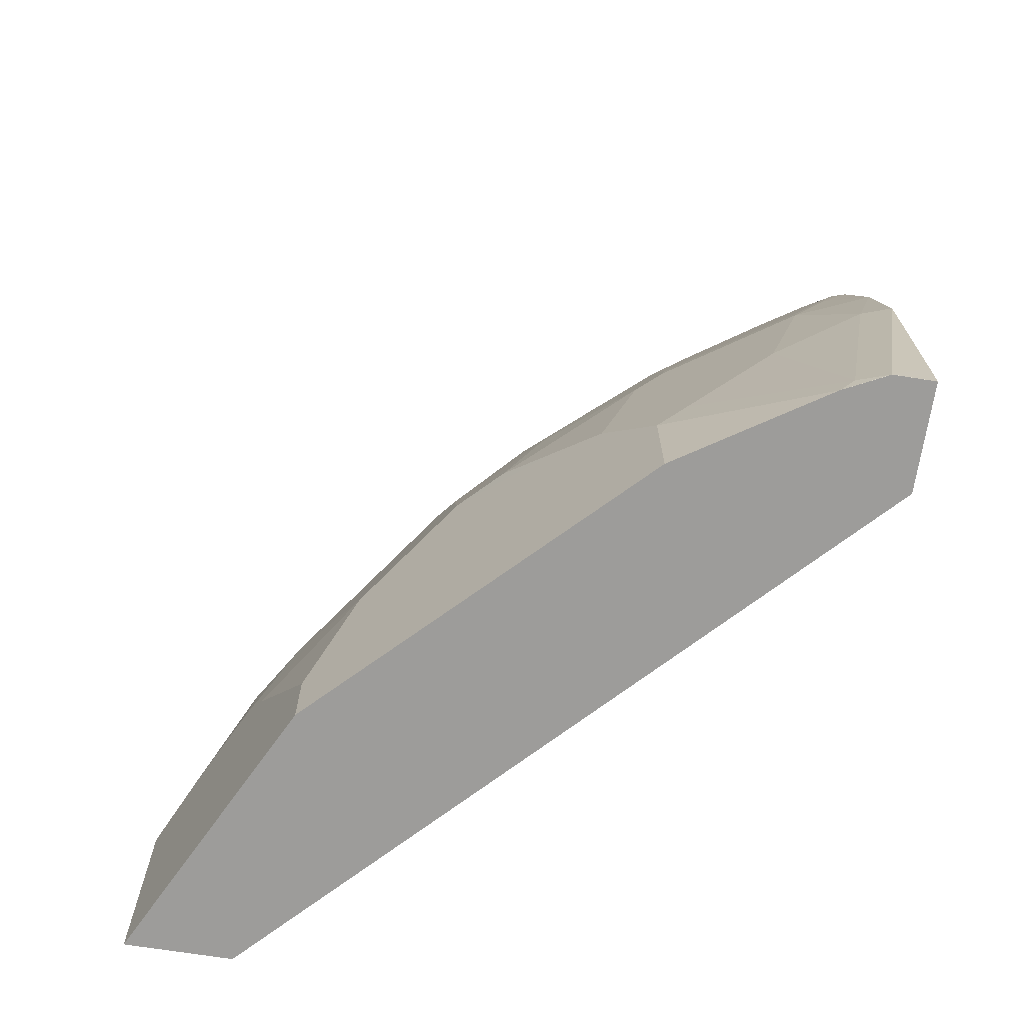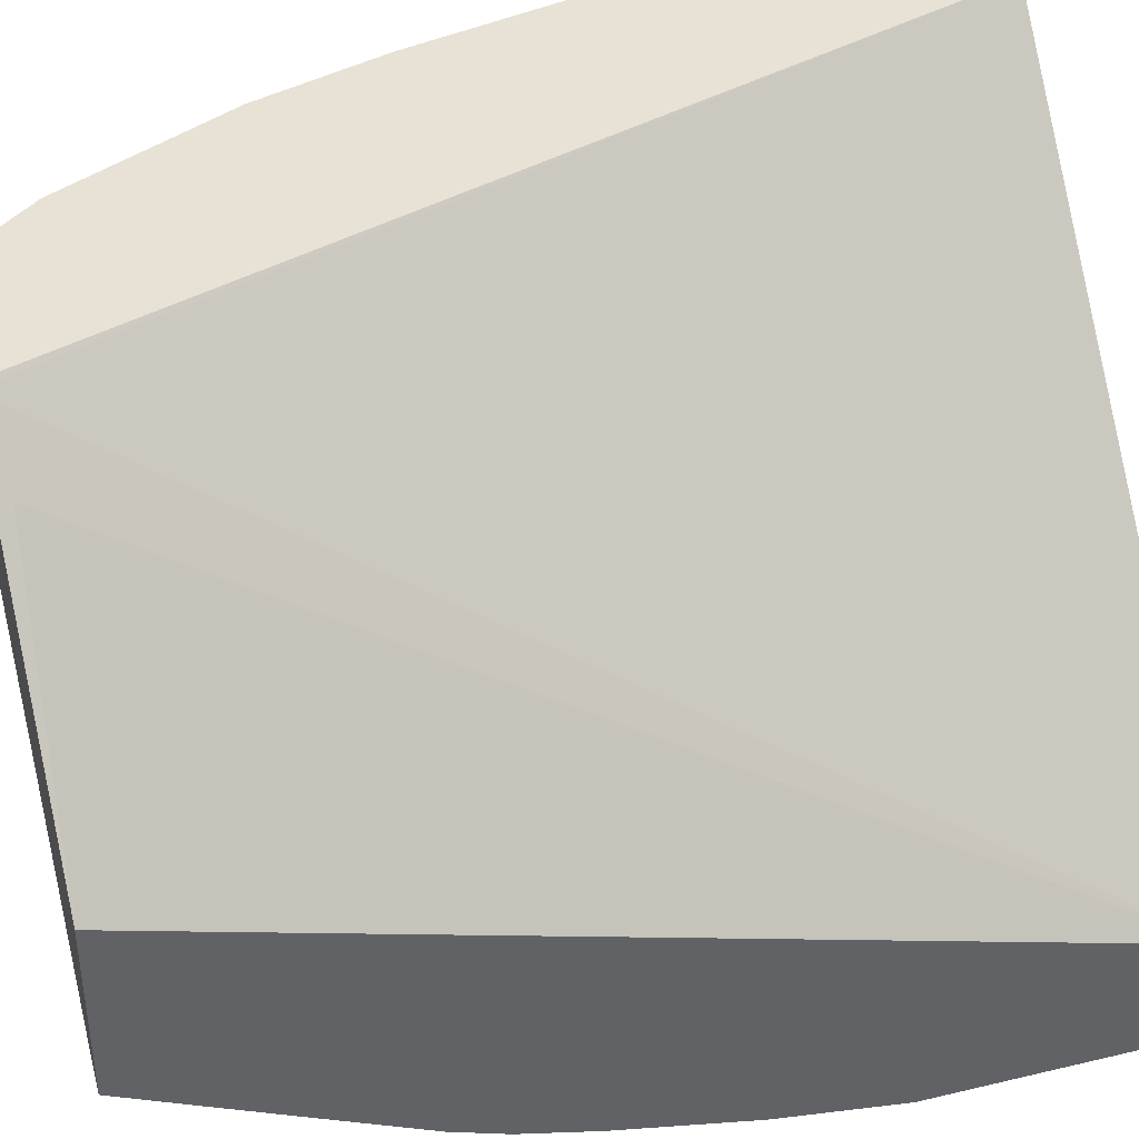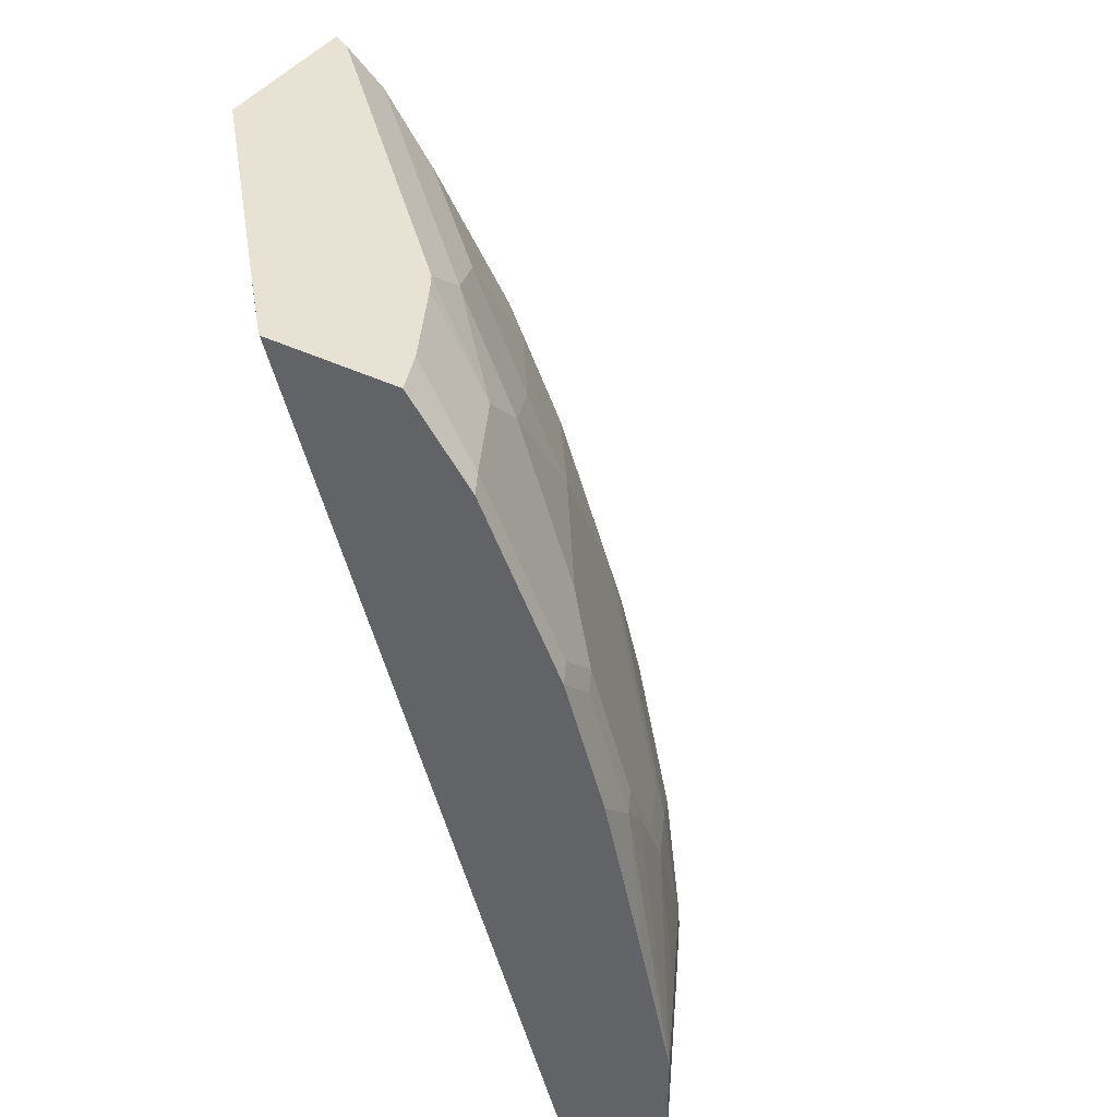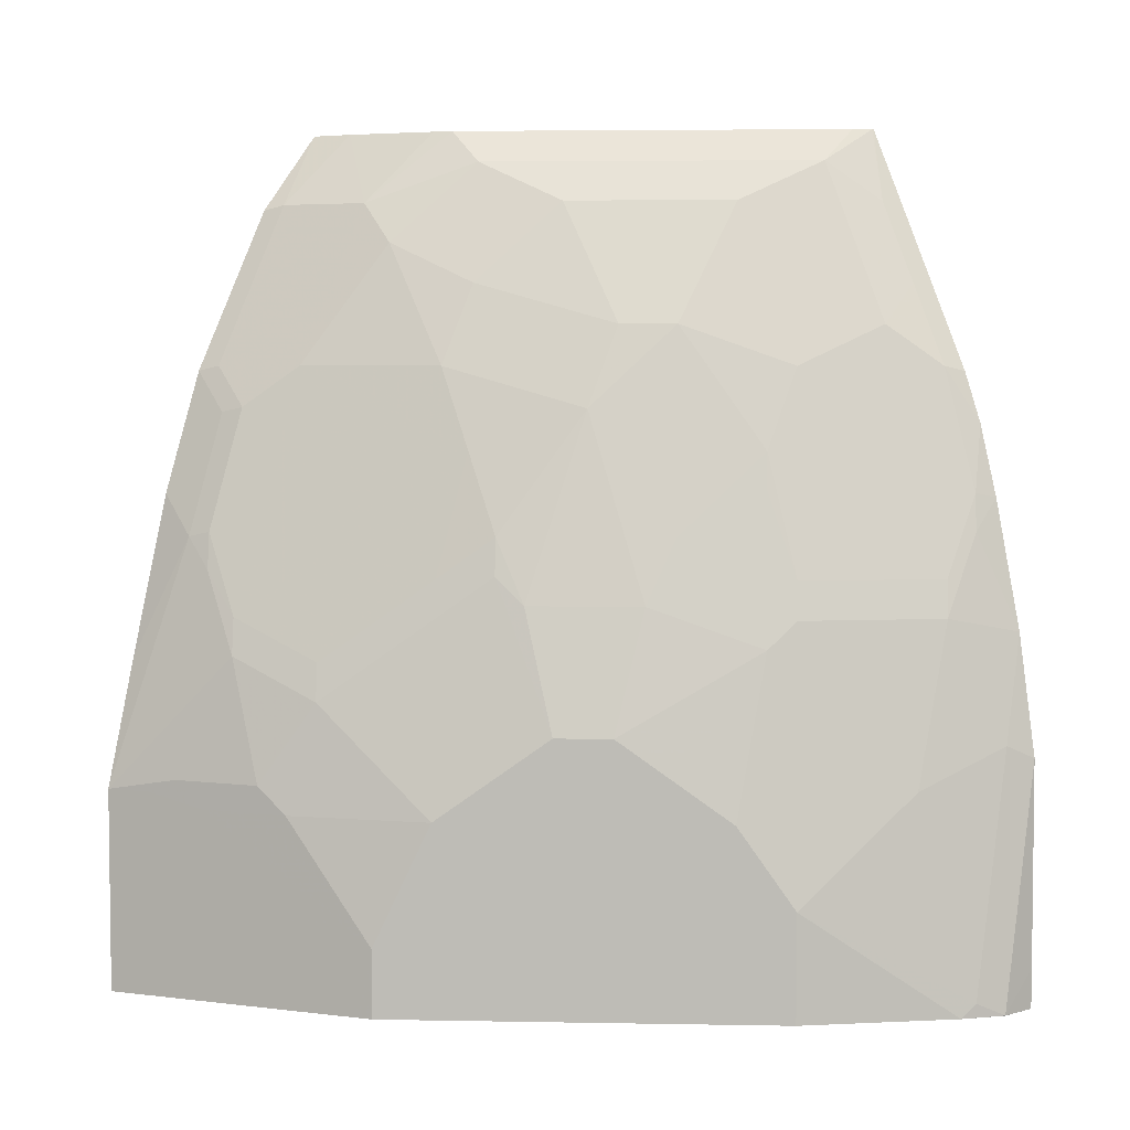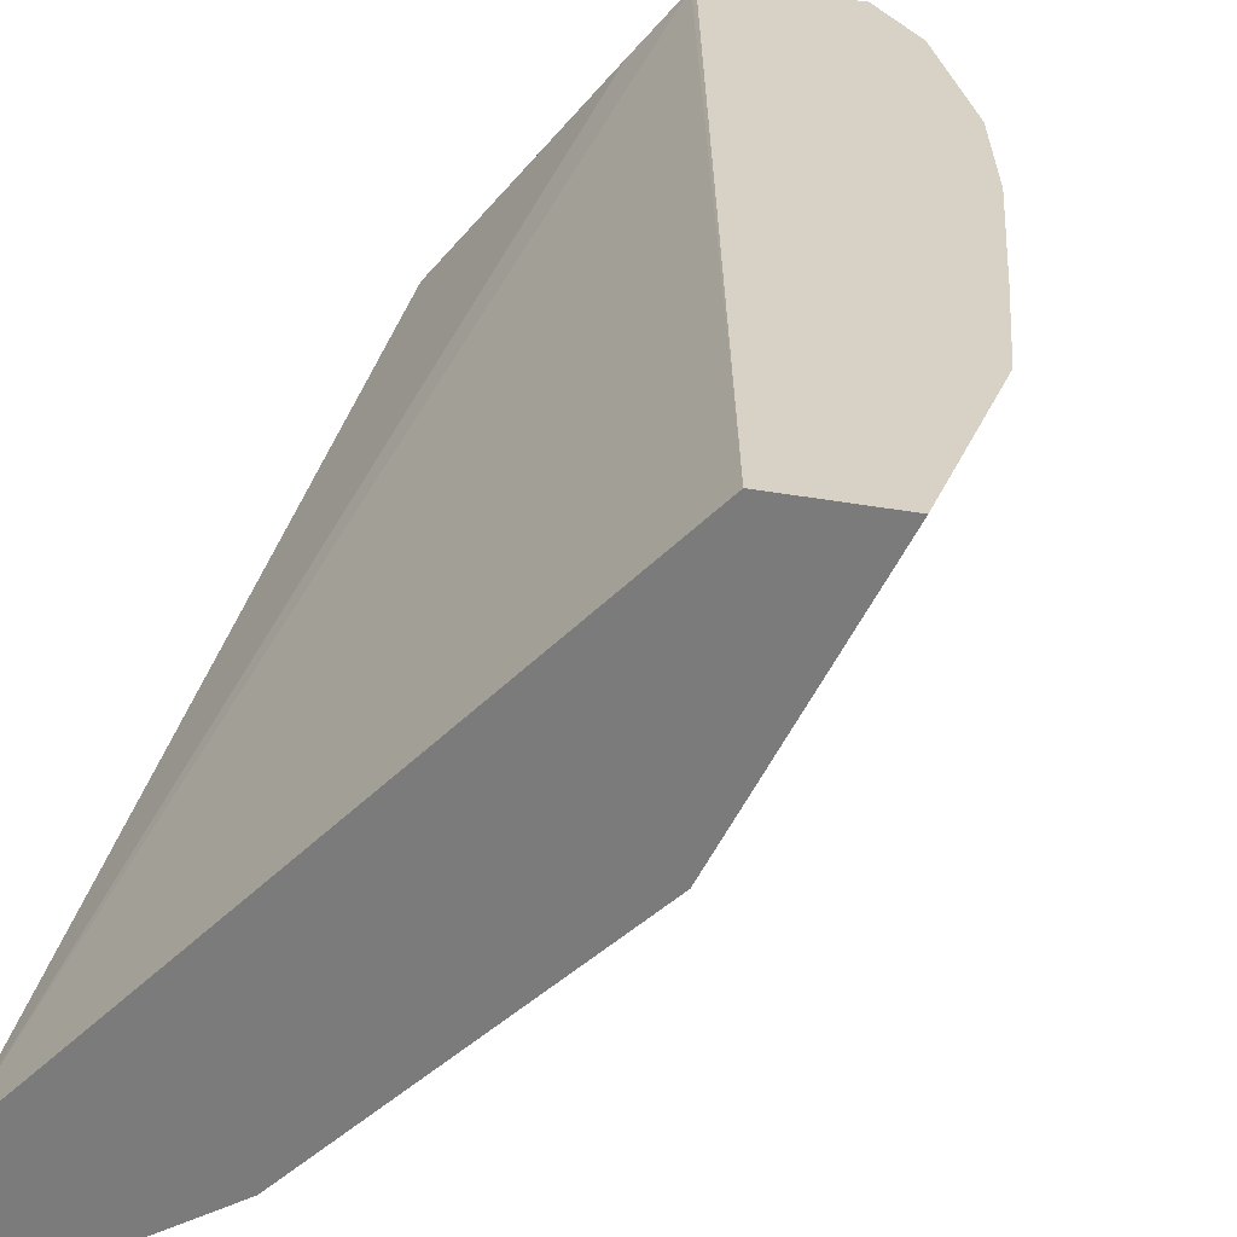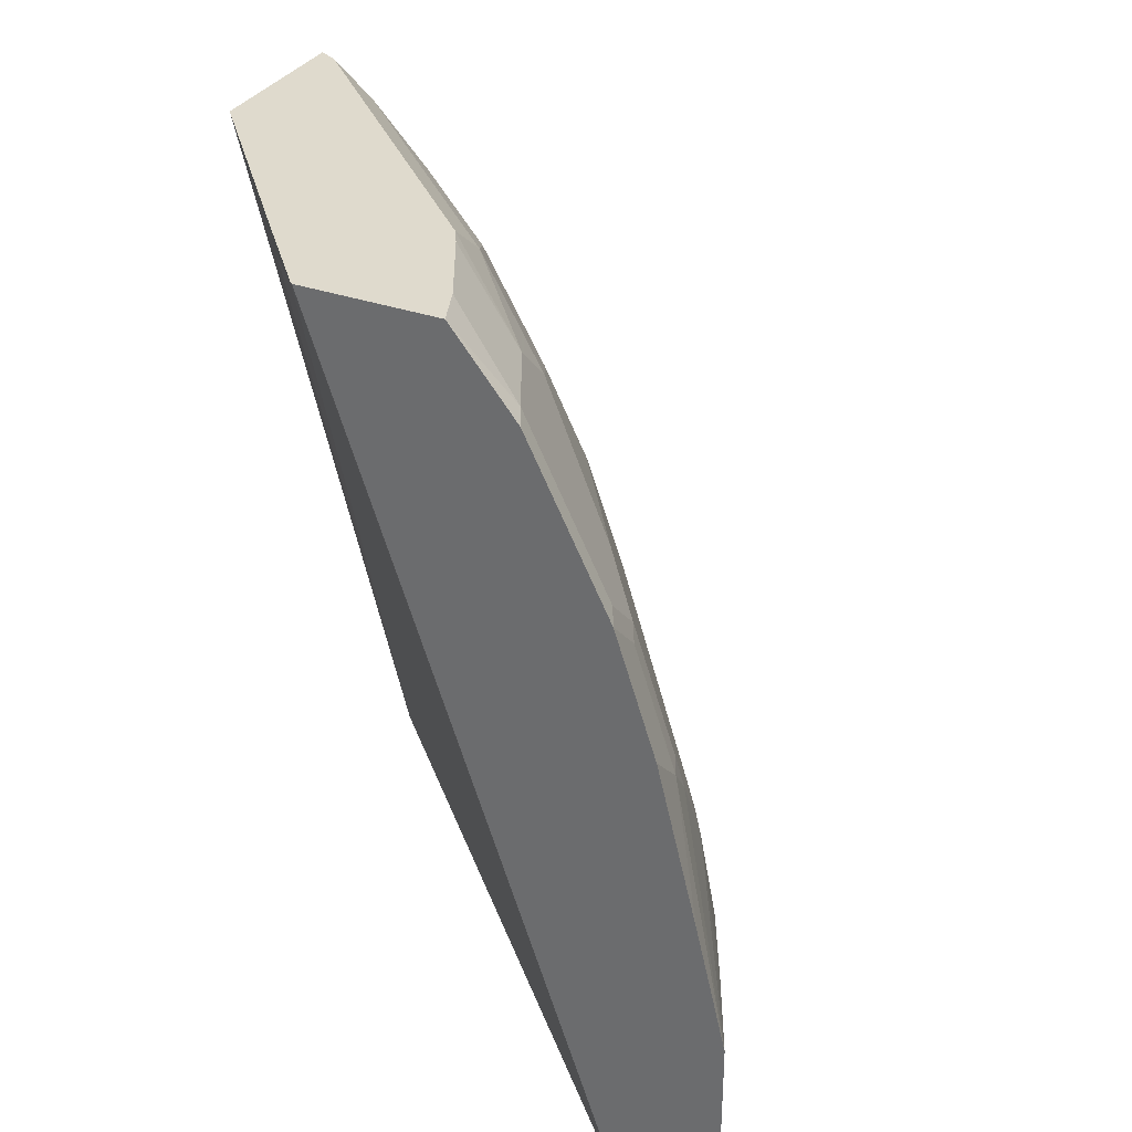
<metadata>
{"format":"obj","ext":"obj","renderer":"f3d","projection":"perspective","resolution":1024,"background":"white","views":[{"elev":-70.1,"azim":-8.9,"up":"+Z"},{"elev":40.1,"azim":73.5,"up":"+Y"},{"elev":39.9,"azim":-148.7,"up":"+Z"},{"elev":4.7,"azim":-41.7,"up":"+Z"},{"elev":27.5,"azim":-161.6,"up":"+Y"},{"elev":32.7,"azim":-153.7,"up":"+Z"}]}
</metadata>
<code>
v -0.4634 -0.2216 1.745e-05
v -0.4768 -0.2149 0.006748
v -0.4837 -0.2114 -0.0001072
v -0.4633 -0.2216 -0.0001072
v -0.4437 -0.2216 -0.0001072
v -0.4437 -0.2216 0.01971
v -0.4437 -0.2214 0.1211
v -0.4567 -0.2149 0.1276
v -0.5373 -0.1746 0.06716
v -0.5507 -0.1679 0.05374
v -0.4969 -0.1947 0.1075
v -0.5507 -0.1679 -0.0001072
v -0.4437 -0.171 -0.0001072
v -0.4437 -0.2113 0.1809
v -0.4768 -0.1947 0.1881
v -0.5373 -0.1544 0.1881
v -0.5507 -0.1477 0.1746
v -0.5708 -0.1477 0.09404
v -0.591 -0.1276 0.1142
v -0.6715 -0.04703 0.09404
v -0.6715 -0.04703 -0.0001072
v -0.7051 0.1007 -0.0001072
v -0.5582 0.09899 0.4242
v -0.5339 0.0705 0.418
v -0.4437 -0.03552 0.4242
v -0.4437 -0.1962 0.2443
v -0.4567 -0.1947 0.2283
v -0.4734 -0.1914 0.2065
v -0.5339 -0.1511 0.2065
v -0.591 -0.1074 0.1948
v -0.6111 -0.1074 0.1343
v -0.6312 -0.08729 0.1343
v -0.6581 -0.05375 0.1276
v -0.6917 -0.006742 0.1343
v -0.7118 0.01342 0.09404
v -0.6917 -0.02687 0.03359
v -0.6917 -0.02687 -0.0001072
v -0.7555 0.1007 -0.0001072
v -0.56 0.1007 0.4242
v -0.528 0.06374 0.4242
v -0.4437 -0.1162 0.4242
v -0.4437 -0.1859 0.2798
v -0.4533 -0.1914 0.2468
v -0.4734 -0.1511 0.3274
v -0.5339 -0.1309 0.2669
v -0.5373 -0.1343 0.2485
v -0.6111 -0.08729 0.1948
v -0.5742 -0.1108 0.2266
v -0.5943 -0.07051 0.2871
v -0.6312 -0.06713 0.1948
v -0.6379 -0.05375 0.2082
v -0.6984 0.006699 0.1478
v -0.7185 0.02686 0.1075
v -0.732 0.05371 0.09404
v -0.695 -0.02031 -0.0001072
v -0.7454 0.08056 -0.0001072
v -0.7555 0.1007 0.1007
v -0.6281 0.1007 0.4242
v -0.4445 -0.1158 0.4242
v -0.4533 -0.1309 0.3878
v -0.4437 -0.1357 0.3854
v -0.4437 -0.176 0.3048
v -0.4533 -0.1712 0.3072
v -0.4533 -0.1511 0.3475
v -0.4734 -0.1108 0.408
v -0.554 -0.09064 0.3274
v -0.5137 -0.1309 0.3072
v -0.5742 -0.07051 0.3274
v -0.6346 -0.01009 0.3072
v -0.6346 -0.03025 0.2669
v -0.6346 -0.05038 0.2266
v -0.6547 -0.03025 0.2065
v -0.695 0.01004 0.1662
v -0.7185 0.04699 0.1679
v -0.7387 0.06715 0.1075
v -0.7454 0.08056 0.1008
v -0.705 -0.0001796 -0.0001072
v -0.7403 0.1007 0.1637
v -0.7185 0.06715 0.2082
v -0.7252 0.08056 0.2015
v -0.7202 0.08056 0.2241
v -0.6598 0.1007 0.3853
v -0.6547 0.09066 0.3878
v -0.6204 0.08056 0.4242
v -0.4533 -0.1108 0.4242
v -0.4437 -0.1559 0.3451
v -0.554 -0.03025 0.408
v -0.5742 -0.03025 0.3878
v -0.5339 -0.07051 0.3878
v -0.5137 -0.09064 0.3878
v -0.6144 -0.01009 0.3475
v -0.6749 0.05033 0.3072
v -0.6346 0.0302 0.3677
v -0.7152 0.05033 0.1864
v -0.7202 0.1007 0.2443
v -0.7152 0.0705 0.2266
v -0.695 0.0705 0.2871
v -0.7 0.08056 0.2845
v -0.7 0.1007 0.3047
v -0.6346 0.05033 0.3878
v -0.695 0.09066 0.3072
v -0.5994 0.03898 0.4242
v -0.5339 -0.03025 0.4242
v -0.5943 0.01004 0.408
v -0.5943 0.0302 0.4242
v -0.5742 0.01004 0.4242
f 54 75 76
f 53 74 75
f 52 74 53
f 52 73 94
f 49 71 50
f 51 73 52
f 51 72 73
f 51 71 72
f 50 71 51
f 52 94 74
f 54 76 77
f 57 74 79
f 56 77 76
f 57 76 75
f 57 75 74
f 57 79 80
f 57 80 81
f 57 81 78
f 58 82 83
f 49 70 71
f 58 83 84
f 59 85 65
f 54 77 55
f 49 69 70
f 42 63 43
f 49 68 91
f 59 65 60
f 35 53 75
f 35 75 54
f 35 54 36
f 36 55 37
f 36 54 55
f 38 56 76
f 38 76 57
f 41 59 60
f 42 62 63
f 49 91 69
f 43 63 44
f 44 65 66
f 44 66 67
f 44 67 45
f 44 63 64
f 45 67 66
f 45 66 49
f 45 49 48
f 45 48 46
f 47 49 50
f 49 66 68
f 44 64 65
f 60 64 86
f 82 101 83
f 60 65 64
f 81 99 95
f 82 99 101
f 34 51 52
f 83 100 84
f 83 101 97
f 83 97 92
f 83 92 100
f 84 100 102
f 87 103 106
f 87 106 104
f 81 98 99
f 87 104 88
f 88 93 91
f 92 93 100
f 92 97 94
f 93 104 100
f 94 97 96
f 97 101 99
f 97 99 98
f 100 104 105
f 100 105 102
f 104 106 105
f 88 104 93
f 81 97 98
f 81 96 97
f 79 94 96
f 62 86 64
f 62 64 63
f 65 85 103
f 65 103 87
f 65 87 88
f 65 88 89
f 65 89 90
f 65 90 66
f 66 90 89
f 66 89 88
f 66 88 68
f 68 88 91
f 69 92 70
f 69 91 93
f 69 93 92
f 70 92 94
f 70 94 73
f 70 73 72
f 70 72 71
f 74 94 79
f 78 81 95
f 79 96 81
f 79 81 80
f 60 86 61
f 34 53 35
f 41 60 61
f 33 51 34
f 5 62 42
f 5 42 26
f 5 26 14
f 5 14 7
f 5 7 6
f 7 14 8
f 8 14 15
f 8 15 11
f 9 11 15
f 9 15 16
f 5 86 62
f 9 16 17
f 10 17 18
f 10 18 19
f 10 19 20
f 10 20 21
f 10 21 12
f 13 22 23
f 13 23 24
f 13 24 25
f 14 26 27
f 14 27 15
f 9 17 10
f 5 61 86
f 5 41 61
f 5 25 41
f 1 2 3
f 1 3 4
f 1 4 5
f 1 5 6
f 1 6 7
f 1 7 8
f 1 8 2
f 34 52 53
f 2 10 3
f 2 8 11
f 2 11 9
f 3 12 21
f 3 21 37
f 3 37 55
f 3 55 77
f 3 77 56
f 3 56 38
f 3 38 22
f 3 22 13
f 3 13 5
f 3 5 4
f 3 10 12
f 5 13 25
f 15 27 43
f 15 43 28
f 2 9 10
f 15 29 16
f 23 103 85
f 23 85 59
f 23 59 41
f 23 41 25
f 23 25 40
f 23 40 24
f 24 40 25
f 26 42 43
f 26 43 27
f 28 43 44
f 23 106 103
f 28 44 29
f 29 45 46
f 29 46 30
f 30 47 32
f 30 32 31
f 30 46 48
f 30 48 49
f 32 47 50
f 32 50 51
f 32 51 33
f 15 28 29
f 29 44 45
f 23 105 106
f 30 49 47
f 23 84 102
f 16 29 17
f 23 102 105
f 17 29 30
f 17 31 19
f 17 19 18
f 19 31 32
f 19 32 20
f 20 32 33
f 20 33 34
f 20 34 35
f 20 35 36
f 17 30 31
f 20 37 21
f 20 36 37
f 22 39 23
f 22 58 39
f 23 58 84
f 22 82 58
f 23 39 58
f 22 95 99
f 22 78 95
f 22 57 78
f 22 38 57
f 22 99 82

</code>
